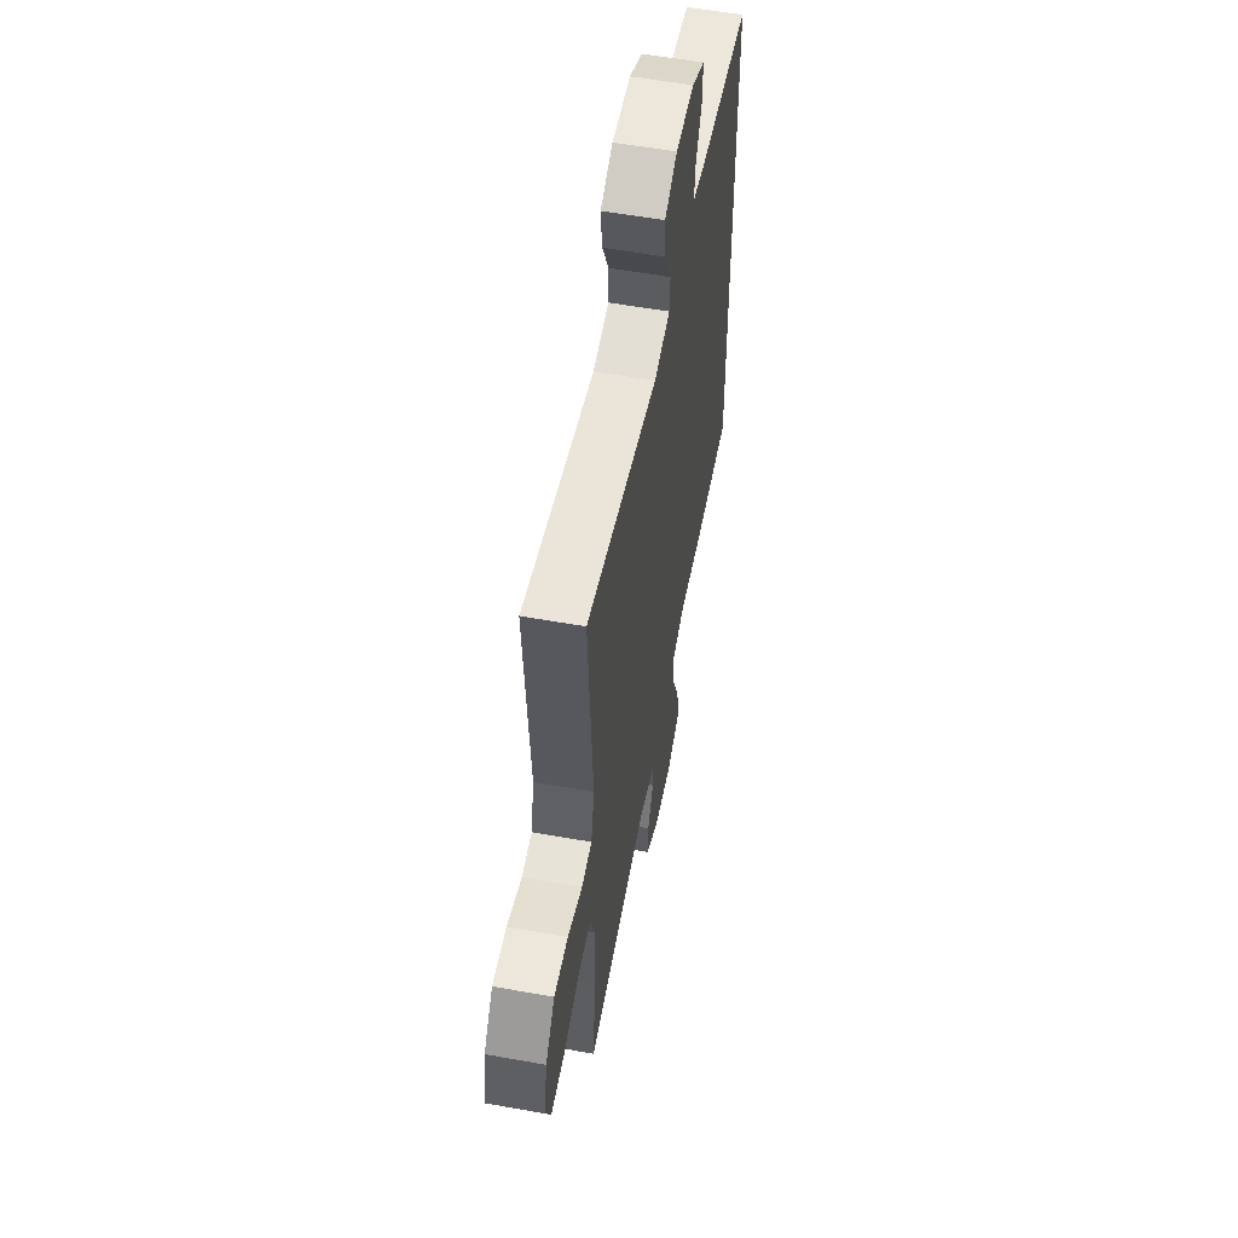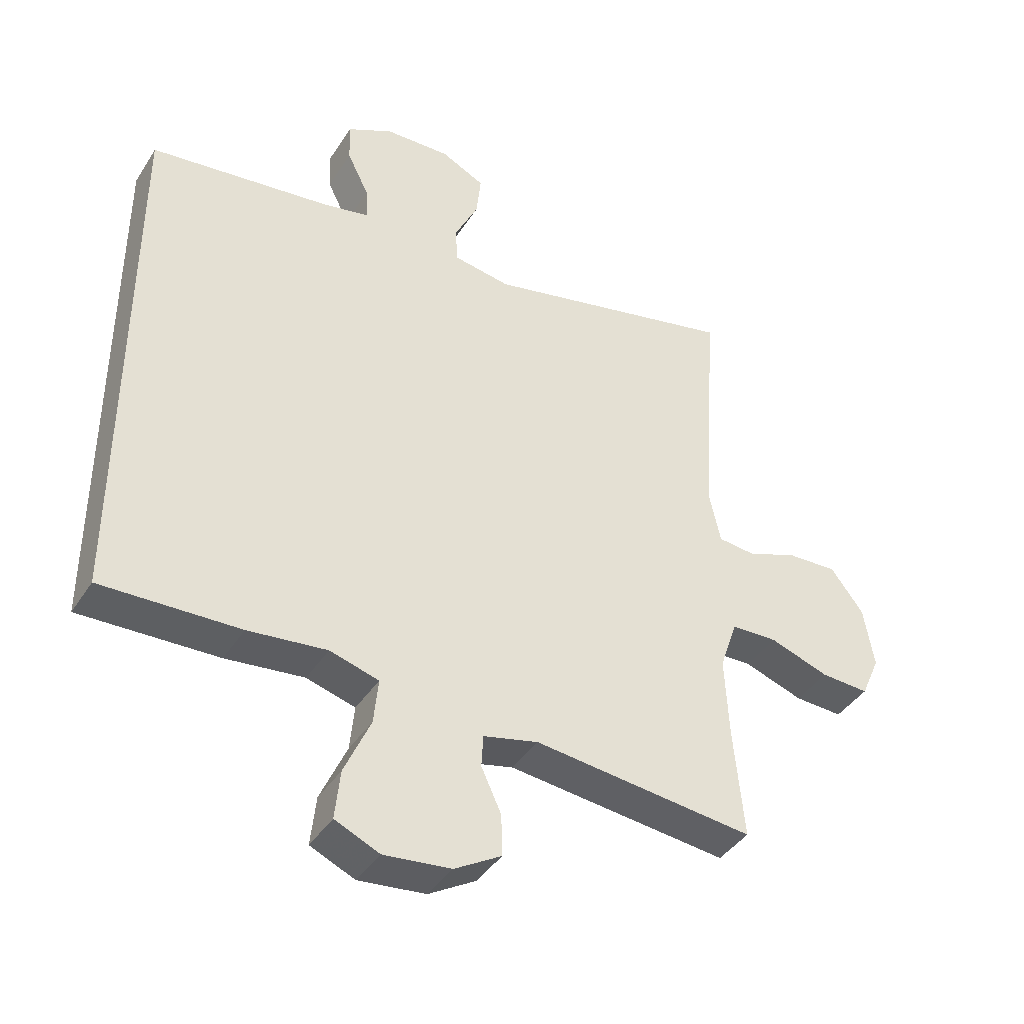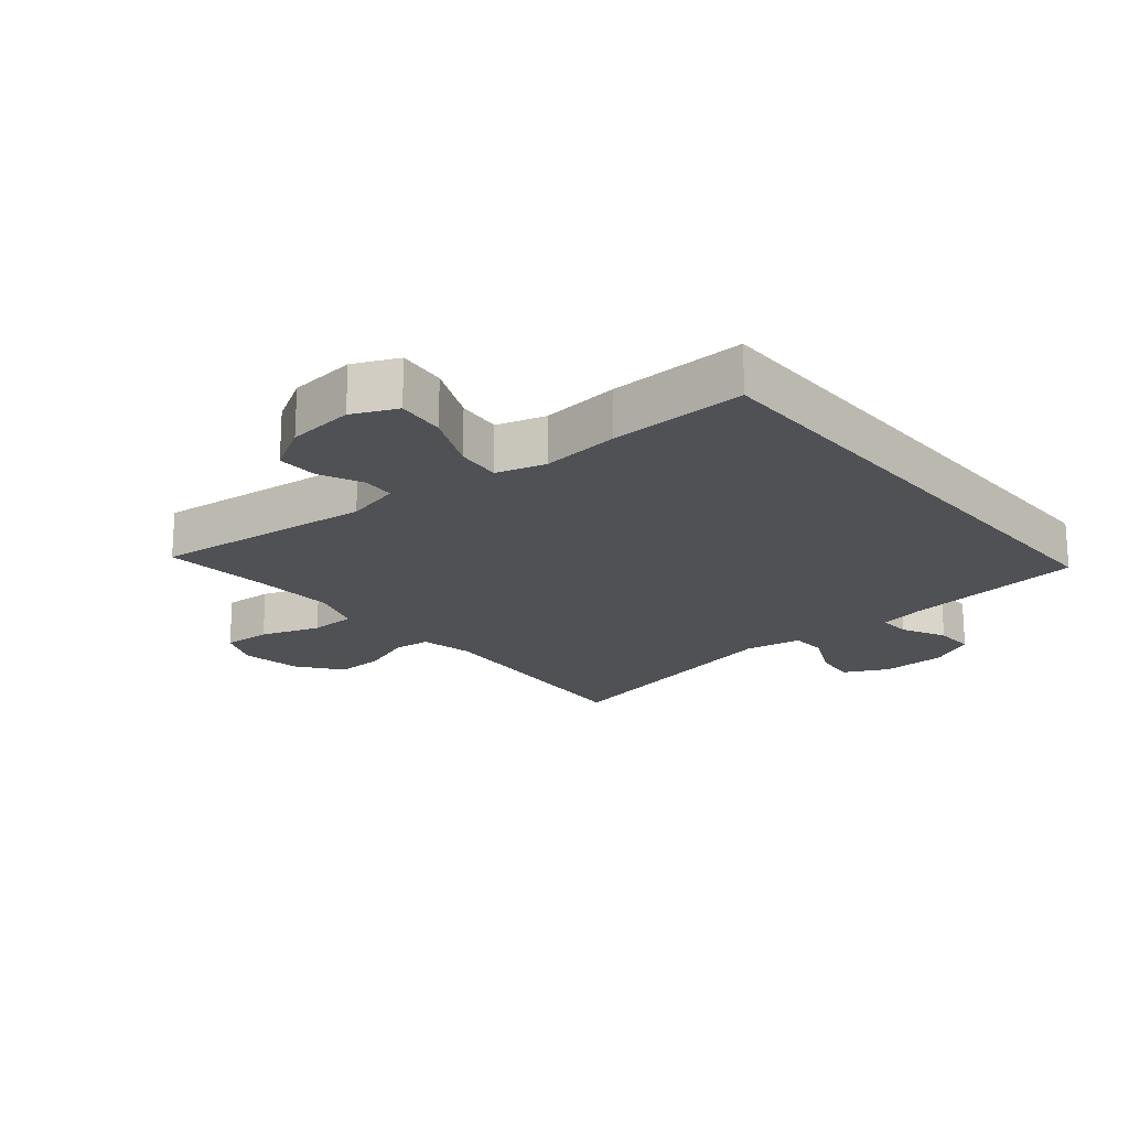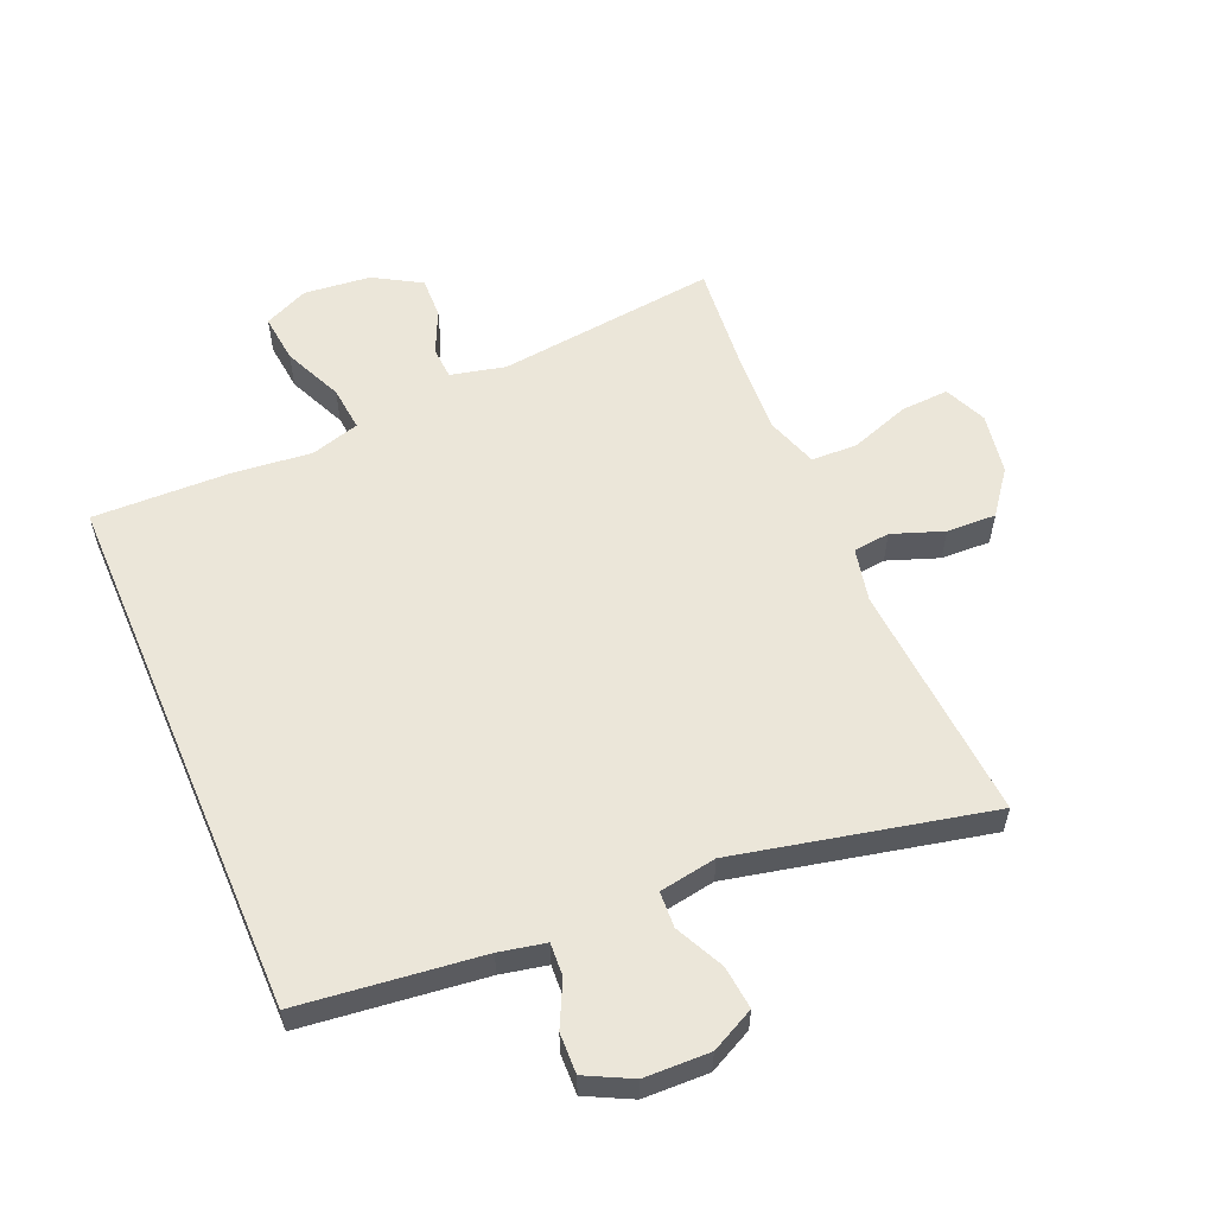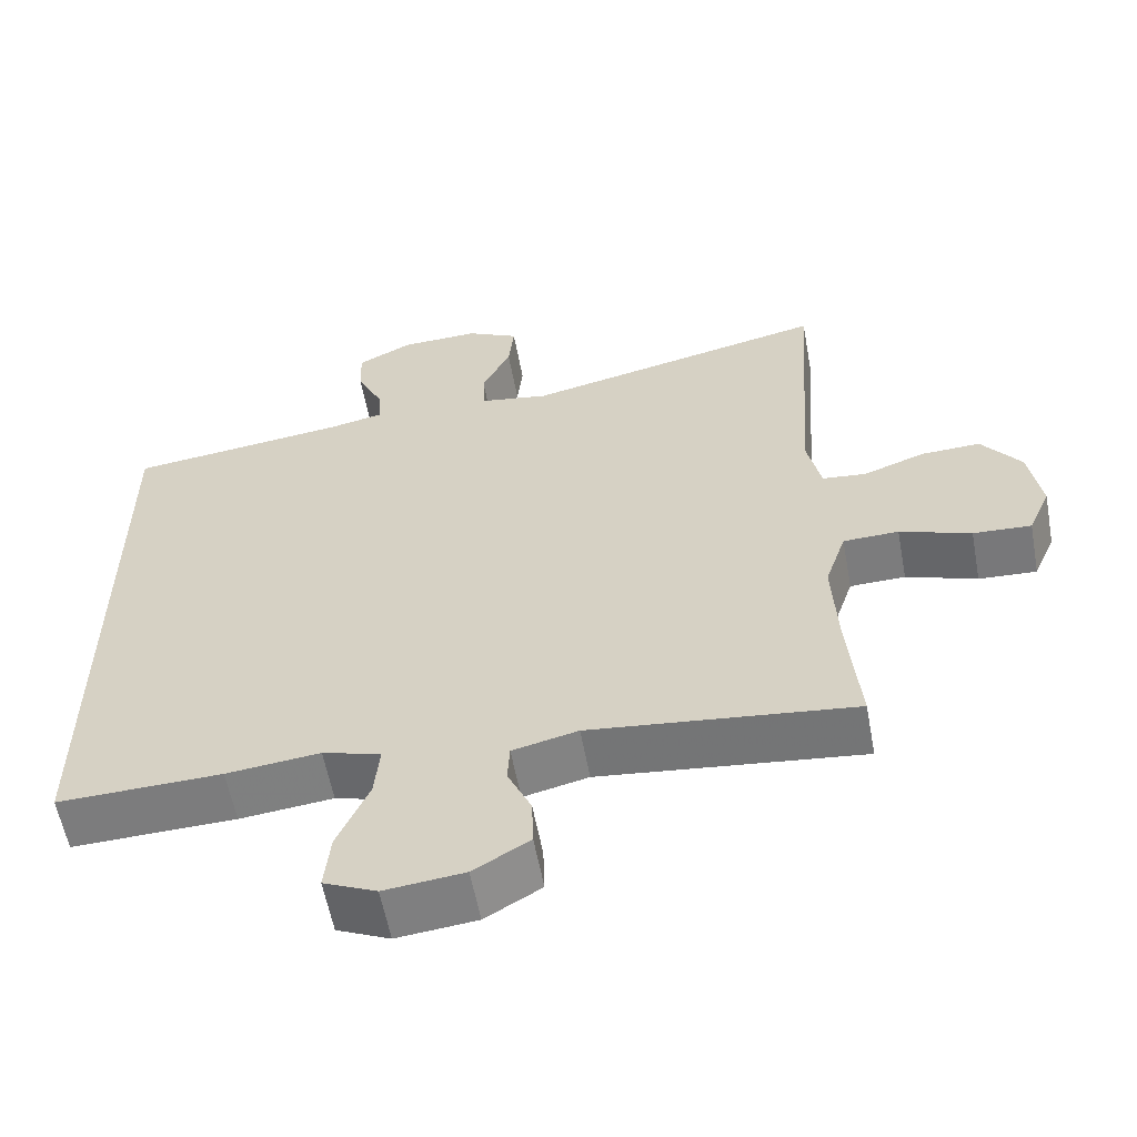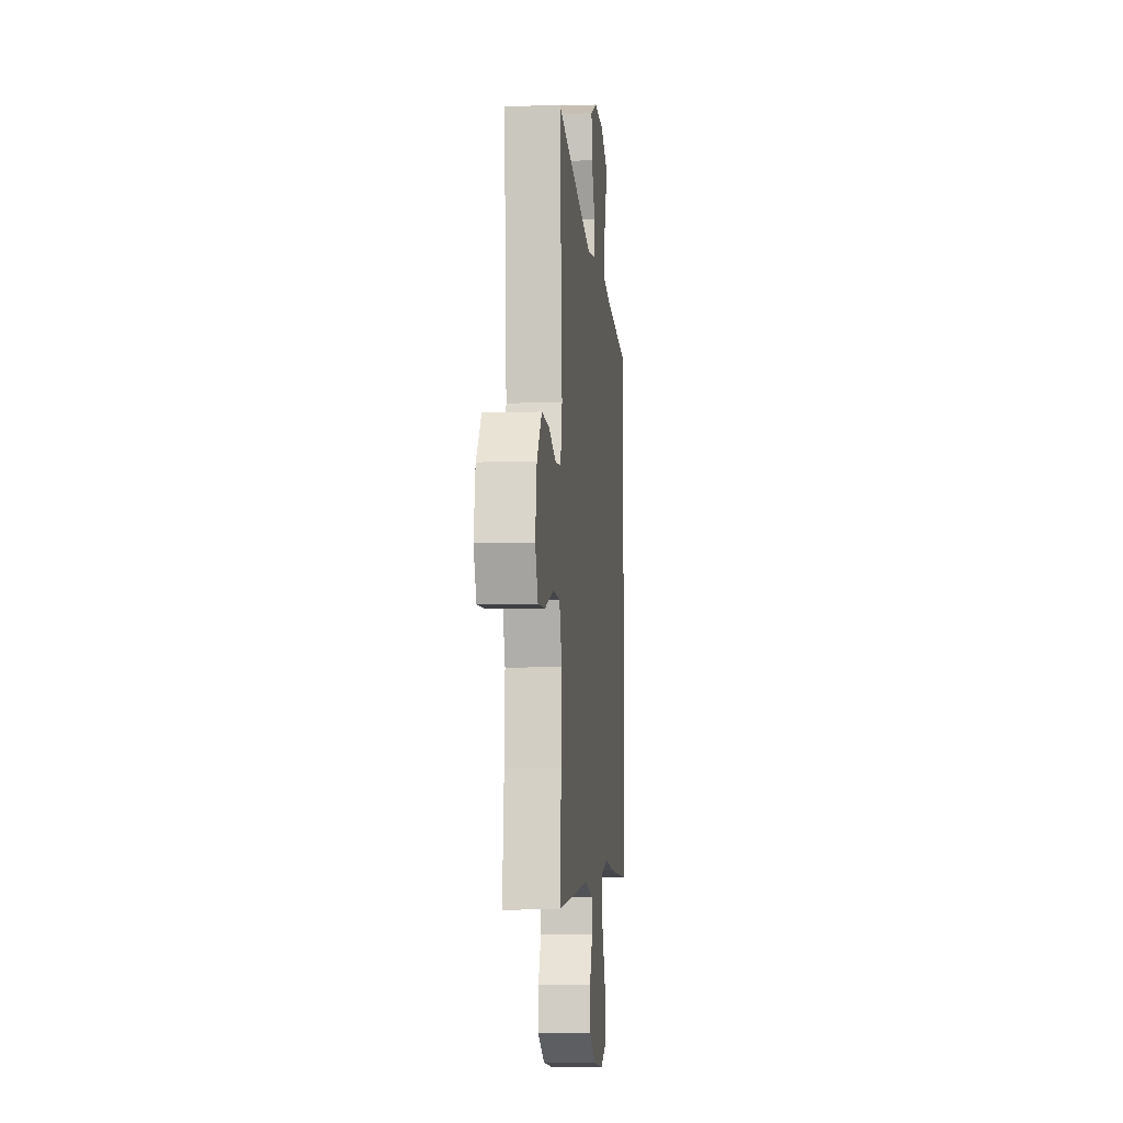
<metadata>
{"format":"obj","ext":"obj","renderer":"f3d","projection":"perspective","resolution":1024,"background":"white","views":[{"elev":56.1,"azim":100.7,"up":"+Z"},{"elev":-40.7,"azim":-29.8,"up":"+Z"},{"elev":-19.6,"azim":-140.3,"up":"+Y"},{"elev":57.6,"azim":-23.2,"up":"+Y"},{"elev":-58.4,"azim":10.5,"up":"+Z"},{"elev":-7.8,"azim":95.8,"up":"+Z"}]}
</metadata>
<code>
v 0.5 0.07 0.5
v 0.474 0.07 0.126
v 0.492 0.07 0.043
v 0.549 0.07 0.037
v 0.629 0.07 0.066
v 0.706 0.07 0.069
v 0.757 0.07 0.002
v 0.773 0.07 -0.093
v 0.744 0.07 -0.159
v 0.669 0.07 -0.155
v 0.577 0.07 -0.123
v 0.505 0.07 -0.125
v 0.478 0.07 -0.205
v 0.484 0.07 -0.328
v 0.5 0.07 -0.5
v 0.157 0.07 -0.461
v 0.072 0.07 -0.481
v 0.069 0.07 -0.531
v 0.1 0.07 -0.598
v 0.102 0.07 -0.662
v 0.029 0.07 -0.705
v -0.075 0.07 -0.716
v -0.144 0.07 -0.685
v -0.136 0.07 -0.609
v -0.095 0.07 -0.517
v -0.088 0.07 -0.447
v -0.164 0.07 -0.425
v -0.286 0.07 -0.438
v -0.5 0.07 -0.444
v -0.5 0.07 0.39
v -0.217 0.07 0.424
v -0.145 0.07 0.439
v -0.148 0.07 0.49
v -0.182 0.07 0.559
v -0.184 0.07 0.622
v -0.113 0.07 0.658
v -0.011 0.07 0.661
v 0.057 0.07 0.627
v 0.05 0.07 0.56
v 0.013 0.07 0.484
v 0.016 0.07 0.428
v 0.105 0.07 0.413
v 0.5 0 0.5
v 0.474 0 0.126
v 0.492 0 0.043
v 0.549 0 0.037
v 0.629 0 0.066
v 0.706 0 0.069
v 0.757 0 0.002
v 0.773 0 -0.093
v 0.744 0 -0.159
v 0.669 0 -0.155
v 0.577 0 -0.123
v 0.505 0 -0.125
v 0.478 0 -0.205
v 0.484 0 -0.328
v 0.5 0 -0.5
v 0.157 0 -0.461
v 0.072 0 -0.481
v 0.069 0 -0.531
v 0.1 0 -0.598
v 0.102 0 -0.662
v 0.029 0 -0.705
v -0.075 0 -0.716
v -0.144 0 -0.685
v -0.136 0 -0.609
v -0.095 0 -0.517
v -0.088 0 -0.447
v -0.164 0 -0.425
v -0.286 0 -0.438
v -0.5 0 -0.444
v -0.5 0 0.39
v -0.217 0 0.424
v -0.145 0 0.439
v -0.148 0 0.49
v -0.182 0 0.559
v -0.184 0 0.622
v -0.113 0 0.658
v -0.011 0 0.661
v 0.057 0 0.627
v 0.05 0 0.56
v 0.013 0 0.484
v 0.016 0 0.428
v 0.105 0 0.413
f 37 38 39 40
f 37 40 41
f 36 37 41
f 33 34 35 36
f 32 33 36 41
f 31 32 41 42
f 27 28 29 30
f 26 27 30 31
f 22 23 24 25
f 22 25 26
f 21 22 26
f 18 19 20 21
f 17 18 21 26
f 16 17 26 31
f 14 15 16 31
f 8 9 10 11
f 8 11 12
f 7 8 12
f 4 5 6 7
f 3 4 7 12
f 2 3 12 13
f 42 1 2
f 13 14 31 42
f 2 13 42
f 82 81 80 79
f 83 82 79
f 83 79 78
f 78 77 76 75
f 83 78 75 74
f 84 83 74 73
f 72 71 70 69
f 73 72 69 68
f 67 66 65 64
f 68 67 64
f 68 64 63
f 63 62 61 60
f 68 63 60 59
f 73 68 59 58
f 73 58 57 56
f 53 52 51 50
f 54 53 50
f 54 50 49
f 49 48 47 46
f 54 49 46 45
f 55 54 45 44
f 44 43 84
f 84 73 56 55
f 84 55 44
f 1 43 44 2
f 2 44 45 3
f 3 45 46 4
f 4 46 47 5
f 5 47 48 6
f 6 48 49 7
f 7 49 50 8
f 8 50 51 9
f 9 51 52 10
f 10 52 53 11
f 11 53 54 12
f 12 54 55 13
f 13 55 56 14
f 14 56 57 15
f 15 57 58 16
f 16 58 59 17
f 17 59 60 18
f 18 60 61 19
f 19 61 62 20
f 20 62 63 21
f 21 63 64 22
f 22 64 65 23
f 23 65 66 24
f 24 66 67 25
f 25 67 68 26
f 26 68 69 27
f 27 69 70 28
f 28 70 71 29
f 29 71 72 30
f 30 72 73 31
f 31 73 74 32
f 32 74 75 33
f 33 75 76 34
f 34 76 77 35
f 35 77 78 36
f 36 78 79 37
f 37 79 80 38
f 38 80 81 39
f 39 81 82 40
f 40 82 83 41
f 41 83 84 42
f 42 84 43 1

</code>
